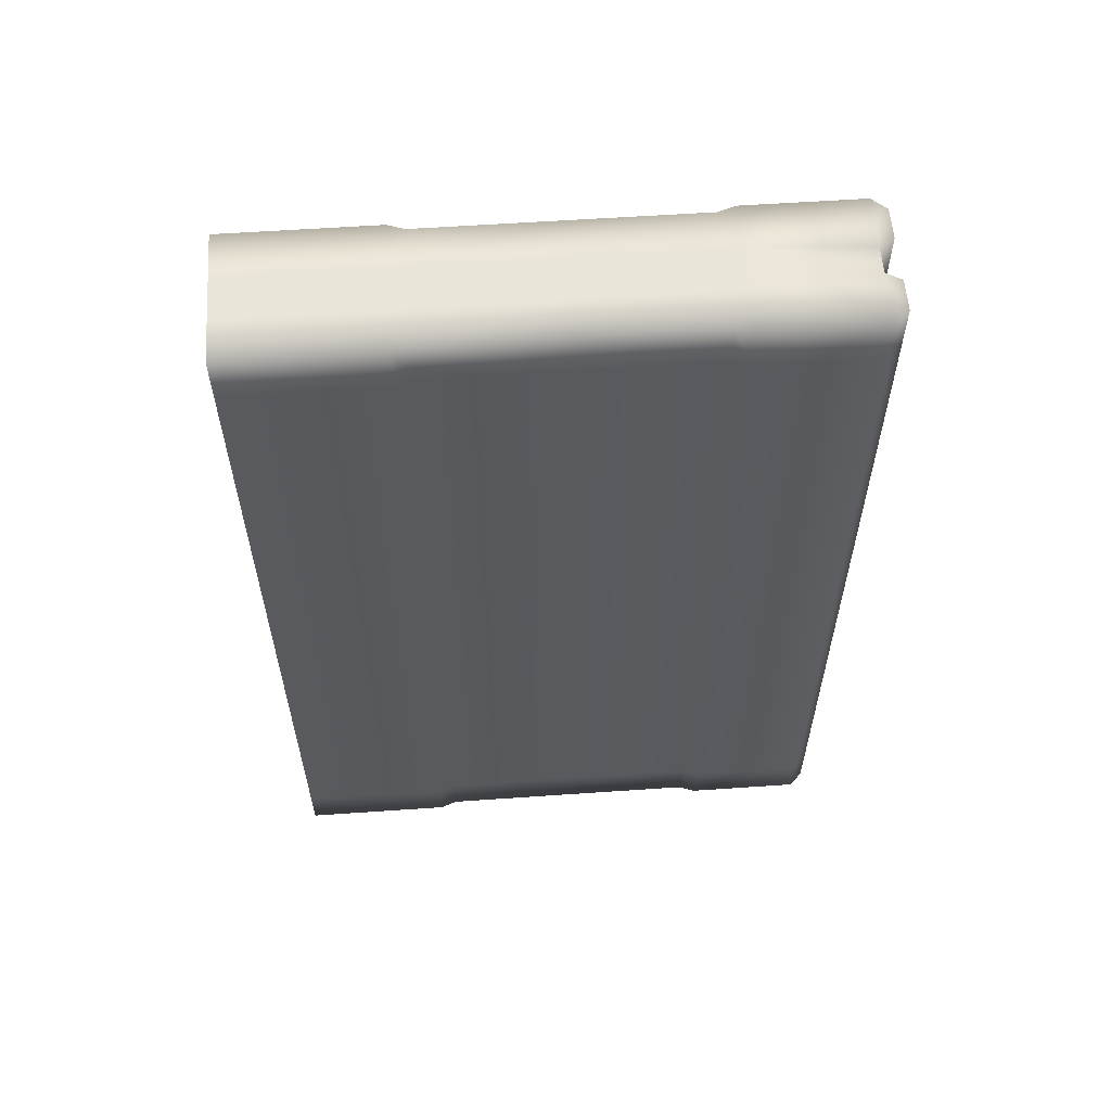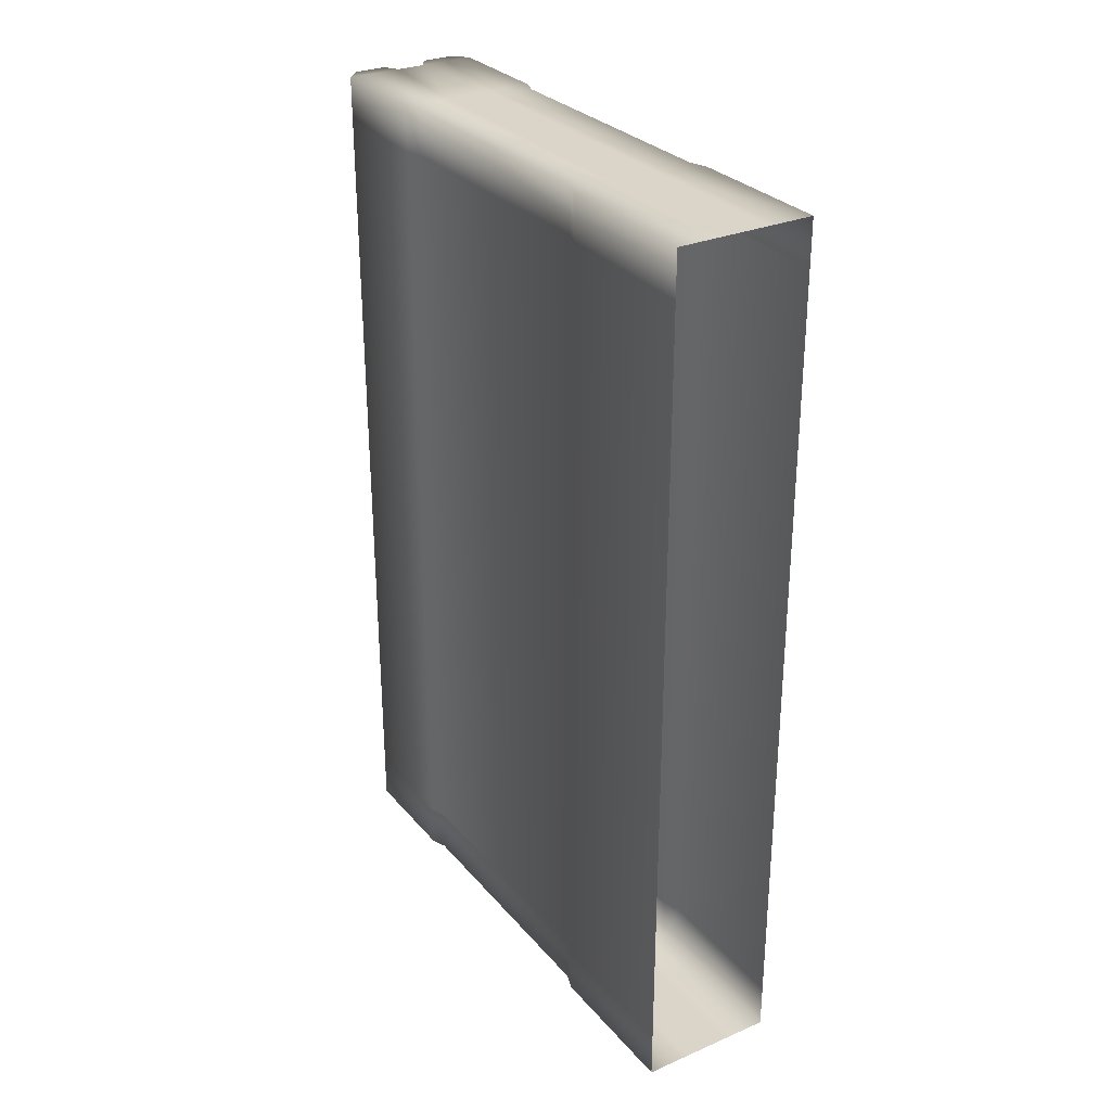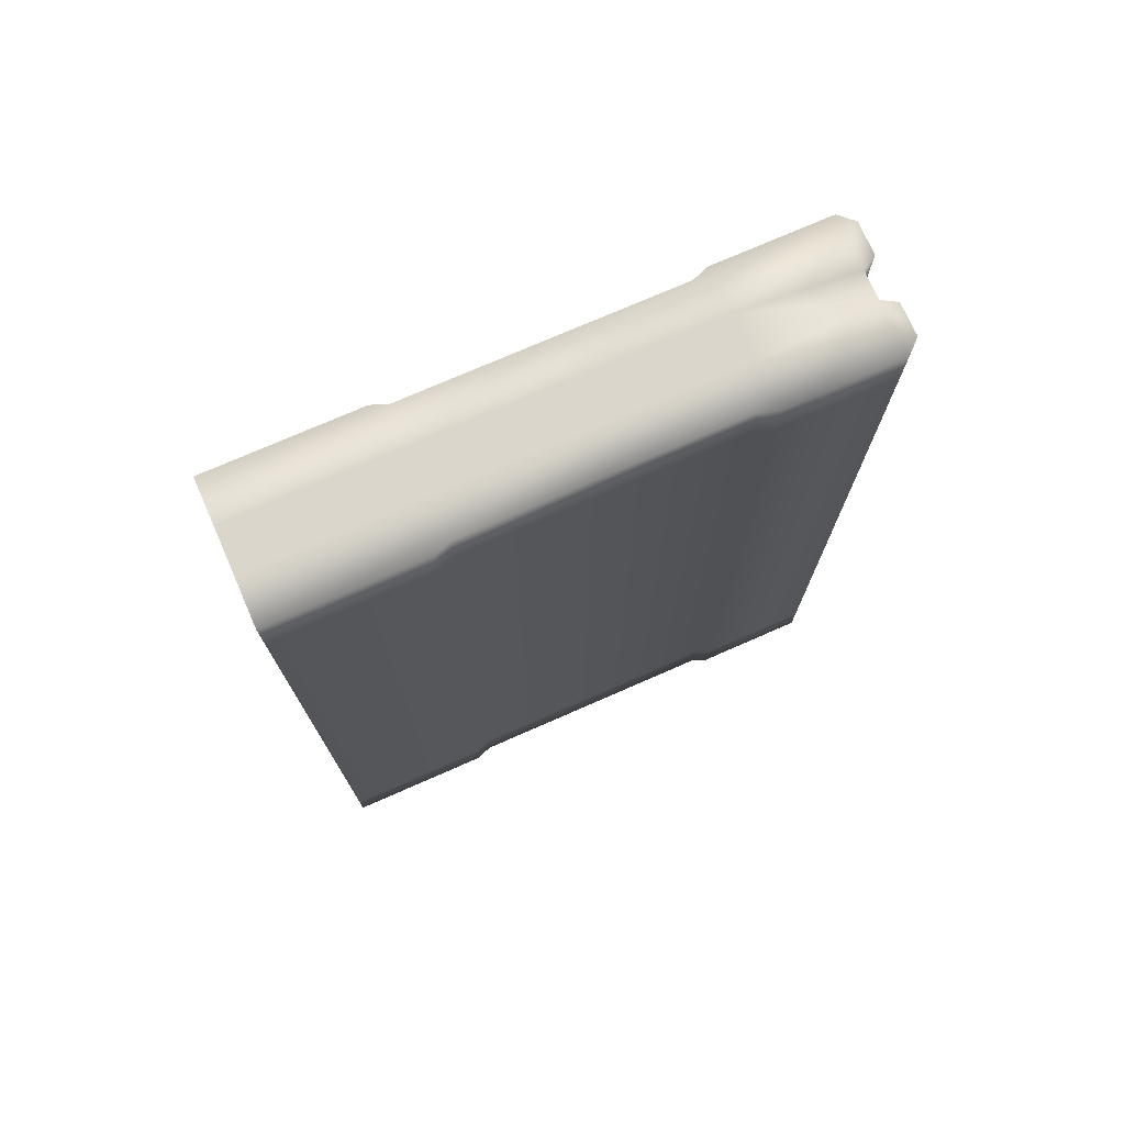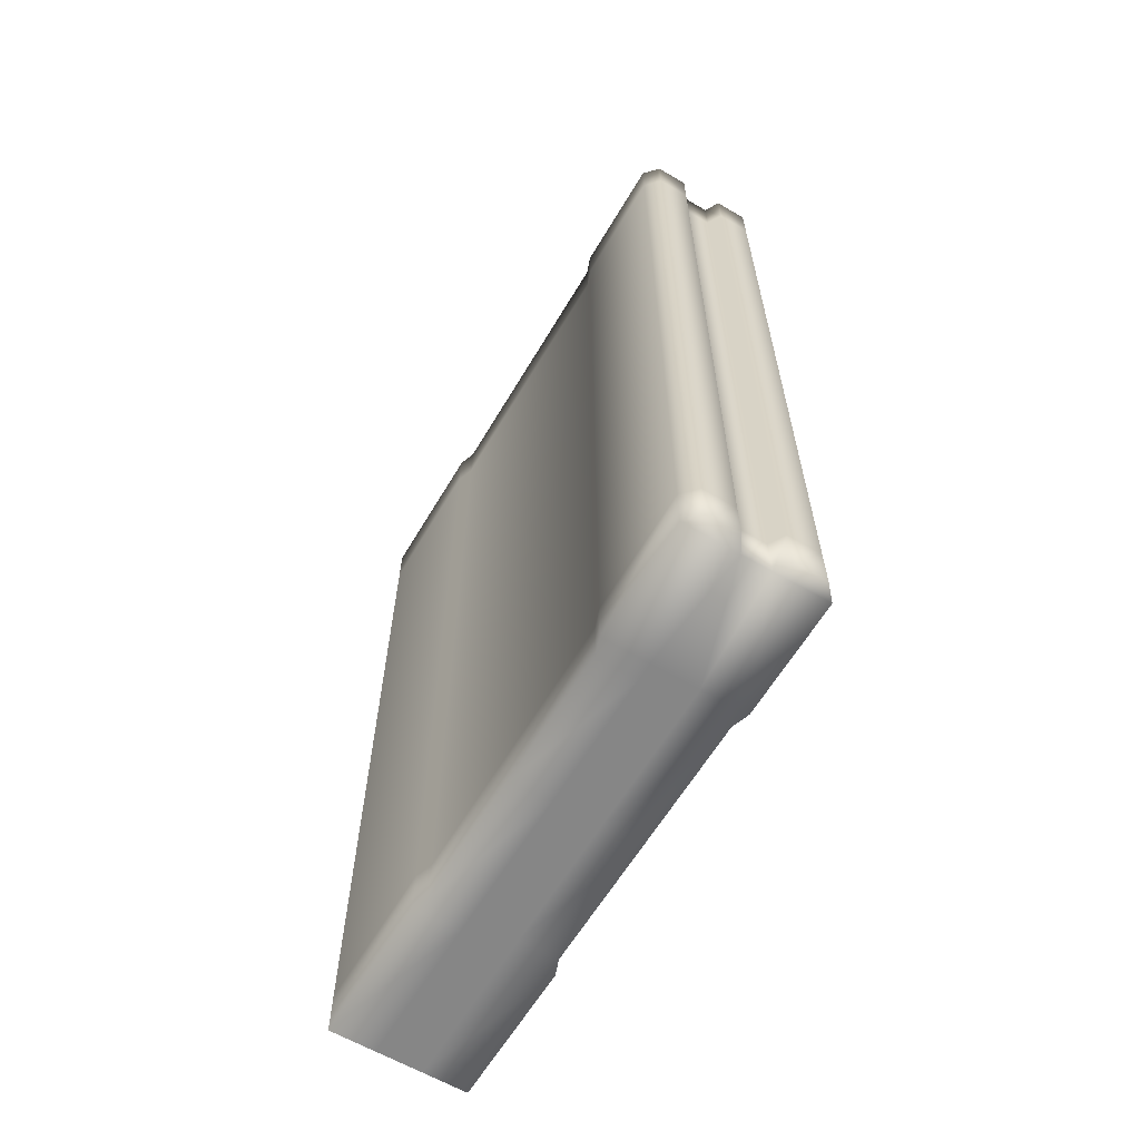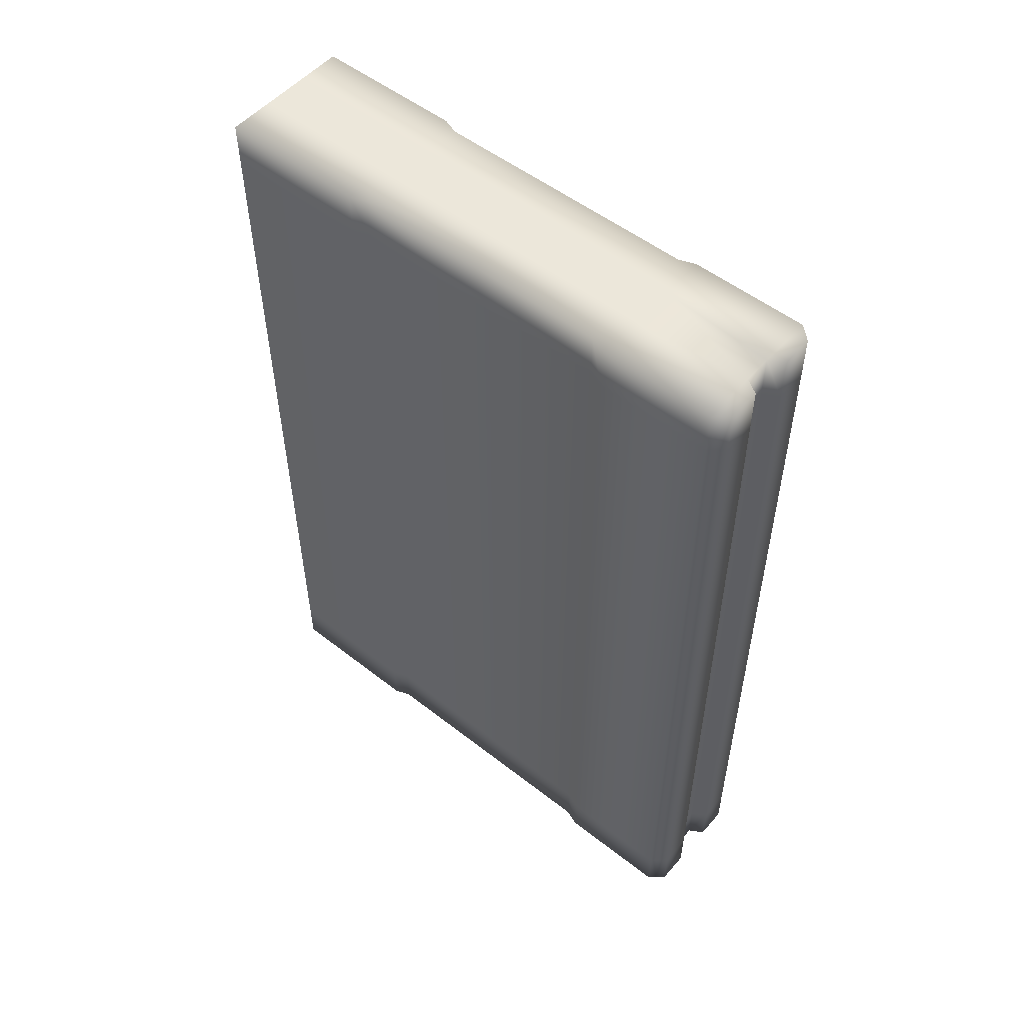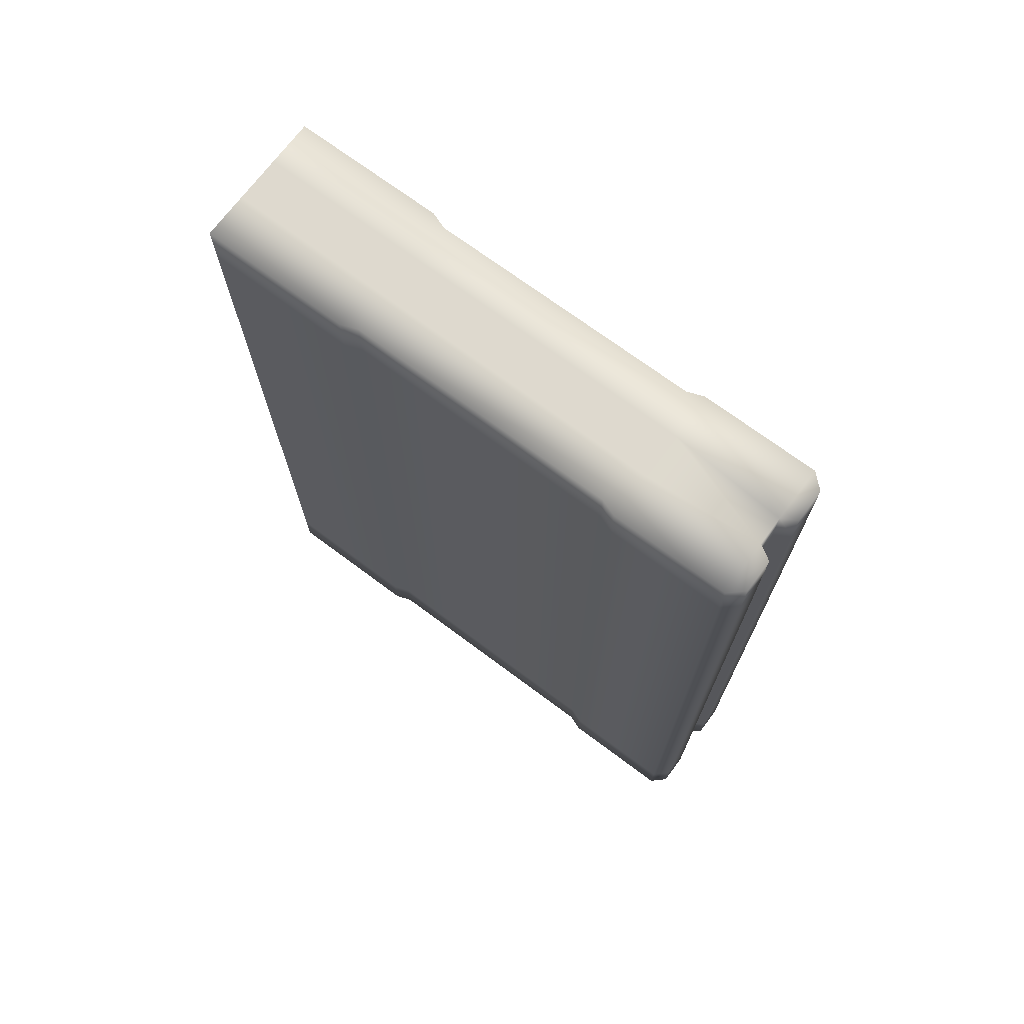
<metadata>
{"format":"obj","ext":"obj","renderer":"f3d","projection":"perspective","resolution":1024,"background":"white","views":[{"elev":58.0,"azim":85.9,"up":"+Y"},{"elev":29.3,"azim":-32.2,"up":"+Y"},{"elev":74.1,"azim":66.3,"up":"+Y"},{"elev":-62.2,"azim":149.3,"up":"+Y"},{"elev":53.0,"azim":129.9,"up":"+Y"},{"elev":71.4,"azim":126.7,"up":"+Y"}]}
</metadata>
<code>
v  -1.844 7.246 0.1887
v  -1.844 5.896 0.1887
v  -1.844 5.896 1.746
v  -1.844 7.246 1.746
v  -1.764 7.246 1.966
v  -1.764 5.896 1.966
v  -1.764 5.896 3.765
v  -1.764 7.246 3.765
v  -1.764 5.896 5.563
v  -1.764 7.246 5.563
v  -1.844 7.246 5.784
v  -1.844 5.896 5.784
v  -1.844 5.896 7.803
v  -1.844 7.246 7.803
v  0 7.246 1.746
v  0 5.896 1.746
v  0 5.896 0.1887
v  0 7.246 0.1887
v  -0.0805 7.246 3.765
v  -0.0805 5.896 3.765
v  -0.0805 5.896 1.966
v  -0.0805 7.246 1.966
v  -0.0805 7.246 5.563
v  -0.0805 5.896 5.563
v  0 7.246 7.803
v  0 5.896 7.803
v  0 5.896 5.784
v  0 7.246 5.784
v  -1.764 11.79 1.966
v  -1.764 11.79 3.765
v  -1.229 11.79 3.765
v  -1.229 11.79 1.966
v  -1.764 11.79 5.563
v  -1.229 11.79 5.563
v  -1.844 11.79 5.784
v  -1.844 11.79 7.803
v  -1.229 11.79 7.803
v  -1.229 11.79 5.784
v  -0.6147 11.79 3.765
v  -0.6147 11.79 1.966
v  -0.6147 11.79 5.563
v  -0.6147 11.79 7.803
v  -0.6147 11.79 5.784
v  -0.0805 11.79 3.765
v  -0.0805 11.79 1.966
v  -0.0805 11.79 5.563
v  0 11.79 7.803
v  0 11.79 5.784
v  -1.844 10.56 1.746
v  -1.844 11.18 1.746
v  -1.844 11.18 0.1887
v  -1.844 10.56 0.1887
v  -1.764 10.56 3.765
v  -1.764 11.18 3.765
v  -1.764 11.18 1.966
v  -1.764 10.56 1.966
v  -1.764 10.56 5.563
v  -1.764 11.18 5.563
v  -1.844 10.56 7.803
v  -1.844 11.18 7.803
v  -1.844 11.18 5.784
v  -1.844 10.56 5.784
v  0 10.56 0.1887
v  0 11.18 0.1887
v  0 11.18 1.746
v  0 10.56 1.746
v  -0.0805 10.56 1.966
v  -0.0805 11.18 1.966
v  -0.0805 11.18 3.765
v  -0.0805 10.56 3.765
v  -0.0805 11.18 5.563
v  -0.0805 10.56 5.563
v  0 10.56 5.784
v  0 11.18 5.784
v  0 11.18 7.803
v  0 10.56 7.803
v  -1.671 10.56 0
v  -1.671 11.18 -0
v  -1.229 11.18 -0
v  -1.229 10.56 0
v  -1.114 10.56 0.1947
v  -1.114 11.18 0.1947
v  -0.7303 11.18 0.1947
v  -0.7303 10.56 0.1947
v  -0.6147 10.56 0
v  -0.6147 11.18 -0
v  -0.1731 11.18 -0
v  -0.1731 10.56 0
v  -1.844 9.947 1.746
v  -1.844 9.947 0.1887
v  -1.764 9.947 3.765
v  -1.764 9.947 1.966
v  -1.764 9.947 5.563
v  -1.844 9.947 7.803
v  -1.844 9.947 5.784
v  0 9.947 0.1887
v  0 9.947 1.746
v  -0.0805 9.947 1.966
v  -0.0805 9.947 3.765
v  -0.0805 9.947 5.563
v  0 9.947 5.784
v  0 9.947 7.803
v  -1.671 7.246 0
v  -1.671 9.947 0
v  -1.229 9.947 0
v  -1.229 7.246 0
v  -1.114 7.246 0.1947
v  -1.114 9.947 0.1947
v  -0.7303 9.947 0.1947
v  -0.7303 7.246 0.1947
v  -0.6147 7.246 0
v  -0.6147 9.947 0
v  -0.1731 9.947 0
v  -0.1731 7.246 0
v  -1.844 11.79 1.746
v  -1.844 11.79 0.1887
v  0 11.79 0.1887
v  0 11.79 1.746
v  -1.671 11.79 -0
v  -1.229 11.79 -0
v  -1.114 11.79 0.1947
v  -0.7303 11.79 0.1947
v  -0.6147 11.79 -0
v  -0.1731 11.79 -0
v  -1.671 5.896 0
v  -0.6147 5.896 0
v  -0.7303 5.896 0.1947
v  -1.229 5.896 0
v  -1.114 5.896 0.1947
v  -0.1731 5.896 0
v  -1.229 11.79 1.746
v  -0.6147 11.79 1.746
v  -1.844 4.545 0.1887
v  -1.844 4.545 1.746
v  -1.764 4.545 1.966
v  -1.764 4.545 3.765
v  -1.764 4.545 5.563
v  -1.844 4.545 5.784
v  -1.844 4.545 7.803
v  0 4.545 1.746
v  0 4.545 0.1887
v  -0.0805 4.545 3.765
v  -0.0805 4.545 1.966
v  -0.0805 4.545 5.563
v  0 4.545 7.803
v  0 4.545 5.784
v  -1.764 0 1.966
v  -1.229 0 1.966
v  -1.229 0 3.765
v  -1.764 0 3.765
v  -1.229 0 5.563
v  -1.764 0 5.563
v  -1.844 0 5.784
v  -1.229 0 5.784
v  -1.229 0 7.803
v  -1.844 0 7.803
v  -0.6147 0 1.966
v  -0.6147 0 3.765
v  -0.6147 0 5.563
v  -0.6147 0 5.784
v  -0.6147 0 7.803
v  -0.0805 0 1.966
v  -0.0805 0 3.765
v  -0.0805 0 5.563
v  -0 0 5.784
v  -0 0 7.803
v  -1.844 1.229 1.746
v  -1.844 1.229 0.1887
v  -1.844 0.6147 0.1887
v  -1.844 0.6147 1.746
v  -1.764 1.229 3.765
v  -1.764 1.229 1.966
v  -1.764 0.6147 1.966
v  -1.764 0.6147 3.765
v  -1.764 1.229 5.563
v  -1.764 0.6147 5.563
v  -1.844 1.229 7.803
v  -1.844 1.229 5.784
v  -1.844 0.6147 5.784
v  -1.844 0.6147 7.803
v  0 1.229 0.1887
v  0 1.229 1.746
v  0 0.6147 1.746
v  0 0.6147 0.1887
v  -0.0805 1.229 1.966
v  -0.0805 1.229 3.765
v  -0.0805 0.6147 3.765
v  -0.0805 0.6147 1.966
v  -0.0805 1.229 5.563
v  -0.0805 0.6147 5.563
v  -0 1.229 5.784
v  -0 1.229 7.803
v  -0 0.6147 7.803
v  -0 0.6147 5.784
v  -1.671 1.229 0
v  -1.229 1.229 0
v  -1.229 0.6147 -0
v  -1.671 0.6147 -0
v  -1.114 1.229 0.1947
v  -0.7303 1.229 0.1947
v  -0.7303 0.6147 0.1947
v  -1.114 0.6147 0.1947
v  -0.6147 1.229 0
v  -0.1731 1.229 0
v  -0.1731 0.6147 -0
v  -0.6147 0.6147 -0
v  -1.844 1.844 0.1887
v  -1.844 1.844 1.746
v  -1.764 1.844 1.966
v  -1.764 1.844 3.765
v  -1.764 1.844 5.563
v  -1.844 1.844 5.784
v  -1.844 1.844 7.803
v  0 1.844 1.746
v  0 1.844 0.1887
v  -0.0805 1.844 3.765
v  -0.0805 1.844 1.966
v  -0.0805 1.844 5.563
v  -0 1.844 7.803
v  0 1.844 5.784
v  -1.671 4.545 0
v  -1.229 4.545 0
v  -1.229 1.844 0
v  -1.671 1.844 0
v  -1.114 4.545 0.1947
v  -0.7303 4.545 0.1947
v  -0.7303 1.844 0.1947
v  -1.114 1.844 0.1947
v  -0.6147 4.545 0
v  -0.1731 4.545 0
v  -0.1731 1.844 0
v  -0.6147 1.844 0
v  -1.844 0 0.1887
v  -1.844 0 1.746
v  0 0 1.746
v  0 0 0.1887
v  -1.229 0 -0
v  -1.671 0 -0
v  -0.7303 0 0.1947
v  -1.114 0 0.1947
v  -0.1731 0 -0
v  -0.6147 0 -0
v  -1.229 0 1.746
v  -0.6147 0 1.746
o level_wall_closed
g level_wall_closed
f 1 2 3 4
f 5 6 7 8
f 8 7 9 10
f 11 12 13 14
f 15 16 17 18
f 19 20 21 22
f 23 24 20 19
f 25 26 27 28
f 29 30 31 32
f 30 33 34 31
f 35 36 37 38
f 32 31 39 40
f 31 34 41 39
f 38 37 42 43
f 40 39 44 45
f 39 41 46 44
f 43 42 47 48
f 49 50 51 52
f 53 54 55 56
f 57 58 54 53
f 59 60 61 62
f 63 64 65 66
f 67 68 69 70
f 70 69 71 72
f 73 74 75 76
f 77 78 79 80
f 81 82 83 84
f 85 86 87 88
f 4 89 90 1
f 8 91 92 5
f 10 93 91 8
f 14 94 95 11
f 18 96 97 15
f 22 98 99 19
f 19 99 100 23
f 28 101 102 25
f 103 104 105 106
f 107 108 109 110
f 111 112 113 114
f 50 115 116 51
f 52 90 89 49
f 54 30 29 55
f 56 92 91 53
f 58 33 30 54
f 53 91 93 57
f 60 36 35 61
f 62 95 94 59
f 64 117 118 65
f 66 97 96 63
f 68 45 44 69
f 70 99 98 67
f 69 44 46 71
f 72 100 99 70
f 74 48 47 75
f 76 102 101 73
f 78 119 120 79
f 80 105 104 77
f 82 121 122 83
f 84 109 108 81
f 86 123 124 87
f 88 113 112 85
f 116 119 78 51
f 90 104 103 1
f 96 113 88 63
f 1 103 125 2
f 18 114 113 96
f 51 78 77 52
f 52 77 104 90
f 63 88 87 64
f 64 87 124 117
f 123 86 83 122
f 86 85 84 83
f 85 112 109 84
f 112 111 110 109
f 111 126 127 110
f 106 105 108 107
f 105 80 81 108
f 80 79 82 81
f 79 120 121 82
f 125 103 106 128
f 129 107 110 127
f 126 111 114 130
f 130 114 18 17
f 128 106 107 129
f 123 122 117 124
f 121 120 119 116
f 121 116 115 131
f 122 121 131 132
f 117 122 132 118
f 133 134 3 2
f 135 136 7 6
f 136 137 9 7
f 138 139 13 12
f 140 141 17 16
f 142 143 21 20
f 144 142 20 24
f 145 146 27 26
f 147 148 149 150
f 150 149 151 152
f 153 154 155 156
f 148 157 158 149
f 149 158 159 151
f 154 160 161 155
f 157 162 163 158
f 158 163 164 159
f 160 165 166 161
f 167 168 169 170
f 171 172 173 174
f 175 171 174 176
f 177 178 179 180
f 181 182 183 184
f 185 186 187 188
f 186 189 190 187
f 191 192 193 194
f 195 196 197 198
f 199 200 201 202
f 203 204 205 206
f 134 133 207 208
f 136 135 209 210
f 137 136 210 211
f 139 138 212 213
f 141 140 214 215
f 143 142 216 217
f 142 144 218 216
f 146 145 219 220
f 221 222 223 224
f 225 226 227 228
f 229 230 231 232
f 170 169 233 234
f 168 167 208 207
f 174 173 147 150
f 172 171 210 209
f 176 174 150 152
f 171 175 211 210
f 180 179 153 156
f 178 177 213 212
f 184 183 235 236
f 182 181 215 214
f 188 187 163 162
f 186 185 217 216
f 187 190 164 163
f 189 186 216 218
f 194 193 166 165
f 192 191 220 219
f 198 197 237 238
f 196 195 224 223
f 202 201 239 240
f 200 199 228 227
f 206 205 241 242
f 204 203 232 231
f 233 169 198 238
f 207 133 221 224
f 215 181 204 231
f 133 2 125 221
f 141 215 231 230
f 169 168 195 198
f 168 207 224 195
f 181 184 205 204
f 184 236 241 205
f 242 239 201 206
f 206 201 200 203
f 203 200 227 232
f 232 227 226 229
f 229 226 127 126
f 222 225 228 223
f 223 228 199 196
f 196 199 202 197
f 197 202 240 237
f 125 128 222 221
f 129 127 226 225
f 126 130 230 229
f 130 17 141 230
f 128 129 225 222
f 242 241 236 239
f 240 233 238 237
f 240 243 234 233
f 239 244 243 240
f 236 235 244 239
f 65 118 45 68
f 118 132 40 45
f 132 131 32 40
f 131 115 29 32
f 115 50 55 29
f 50 49 56 55
f 49 89 92 56
f 89 4 5 92
f 4 3 6 5
f 3 134 135 6
f 134 208 209 135
f 208 167 172 209
f 167 170 173 172
f 170 234 147 173
f 234 243 148 147
f 243 244 157 148
f 244 235 162 157
f 235 183 188 162
f 183 182 185 188
f 182 214 217 185
f 214 140 143 217
f 140 16 21 143
f 16 15 22 21
f 15 97 98 22
f 97 66 67 98
f 66 65 68 67
f 48 74 71 46
f 74 73 72 71
f 73 101 100 72
f 101 28 23 100
f 28 27 24 23
f 27 146 144 24
f 146 220 218 144
f 220 191 189 218
f 191 194 190 189
f 194 165 164 190
f 165 160 159 164
f 160 154 151 159
f 154 153 152 151
f 153 179 176 152
f 179 178 175 176
f 178 212 211 175
f 212 138 137 211
f 138 12 9 137
f 12 11 10 9
f 11 95 93 10
f 95 62 57 93
f 62 61 58 57
f 61 35 33 58
f 35 38 34 33
f 38 43 41 34
f 43 48 46 41

</code>
